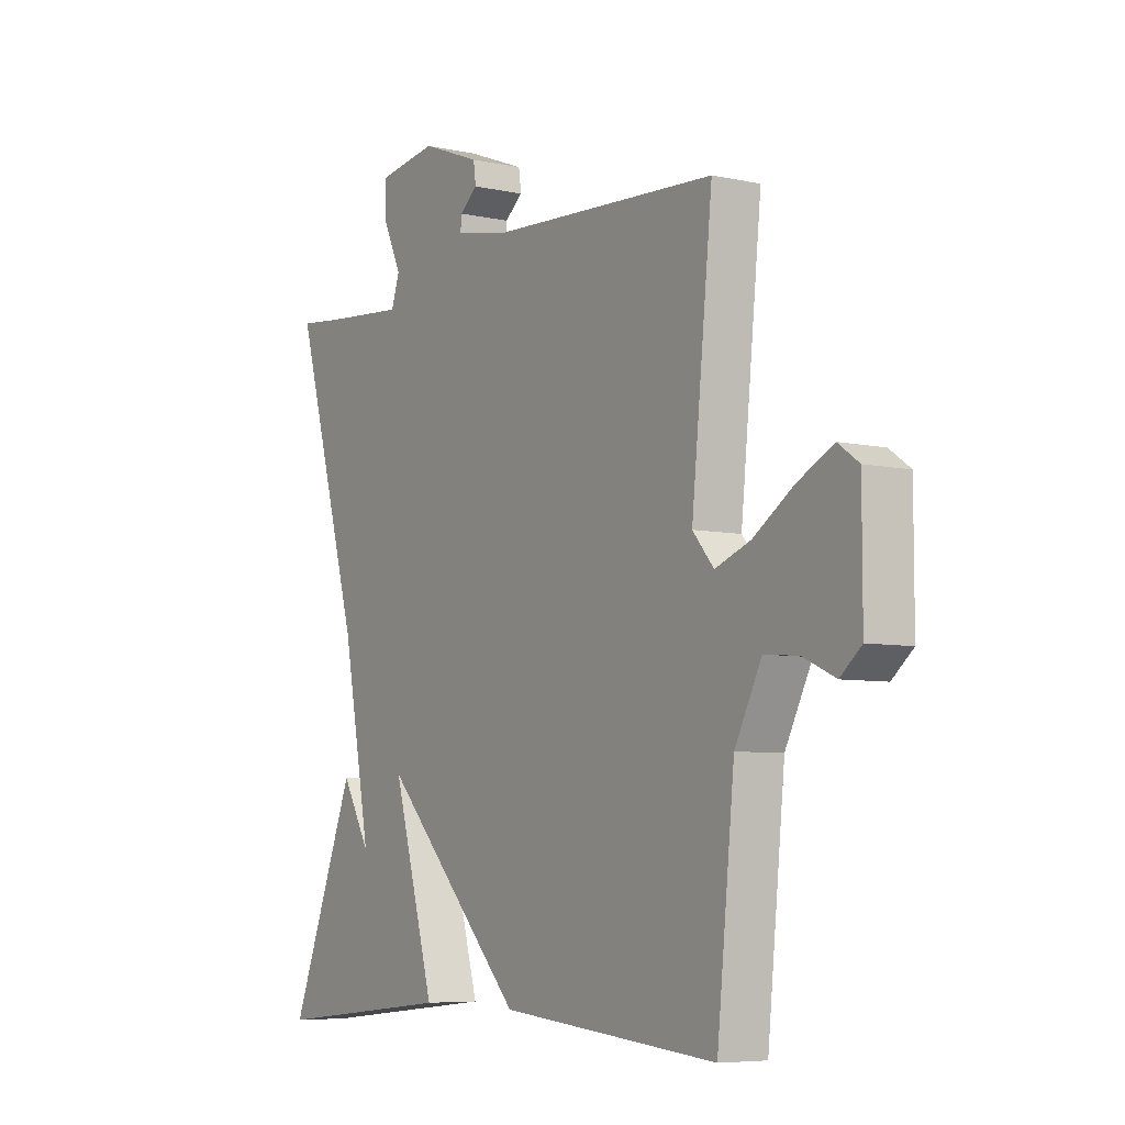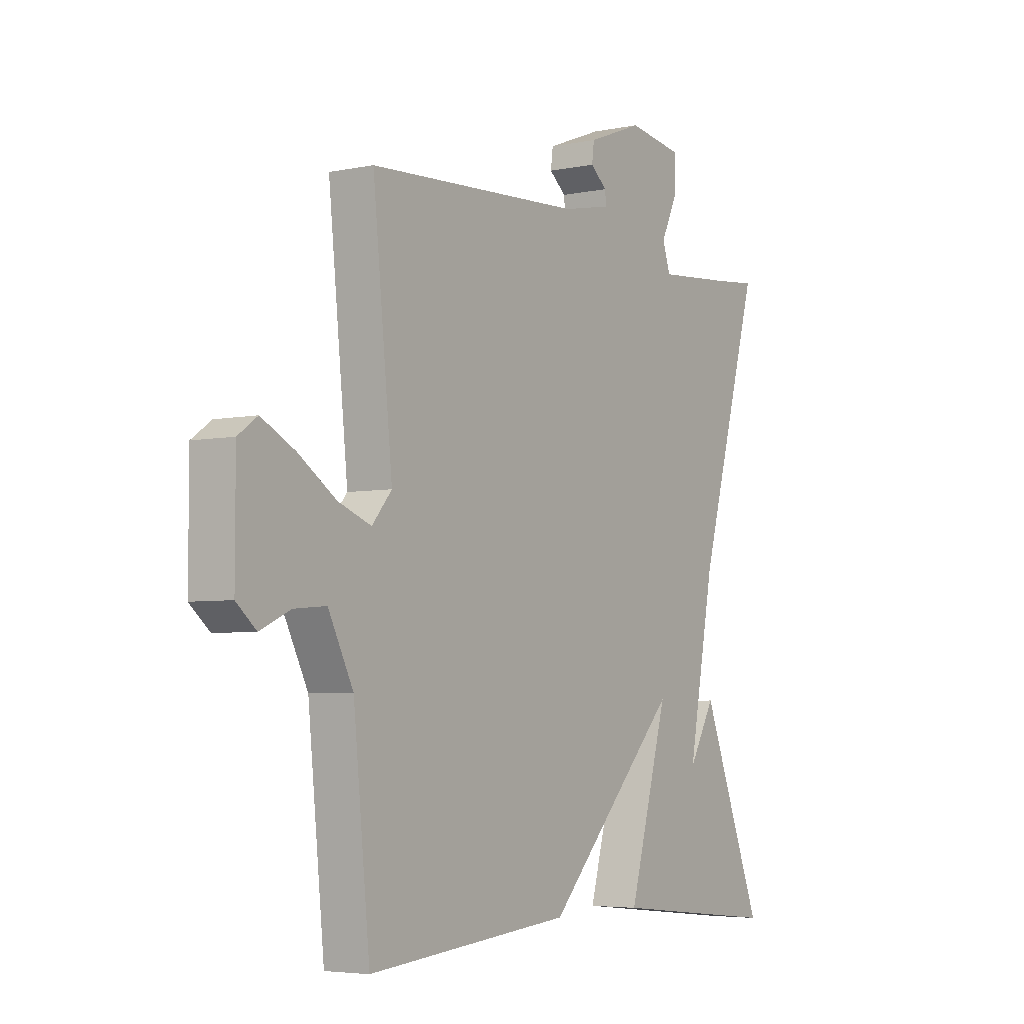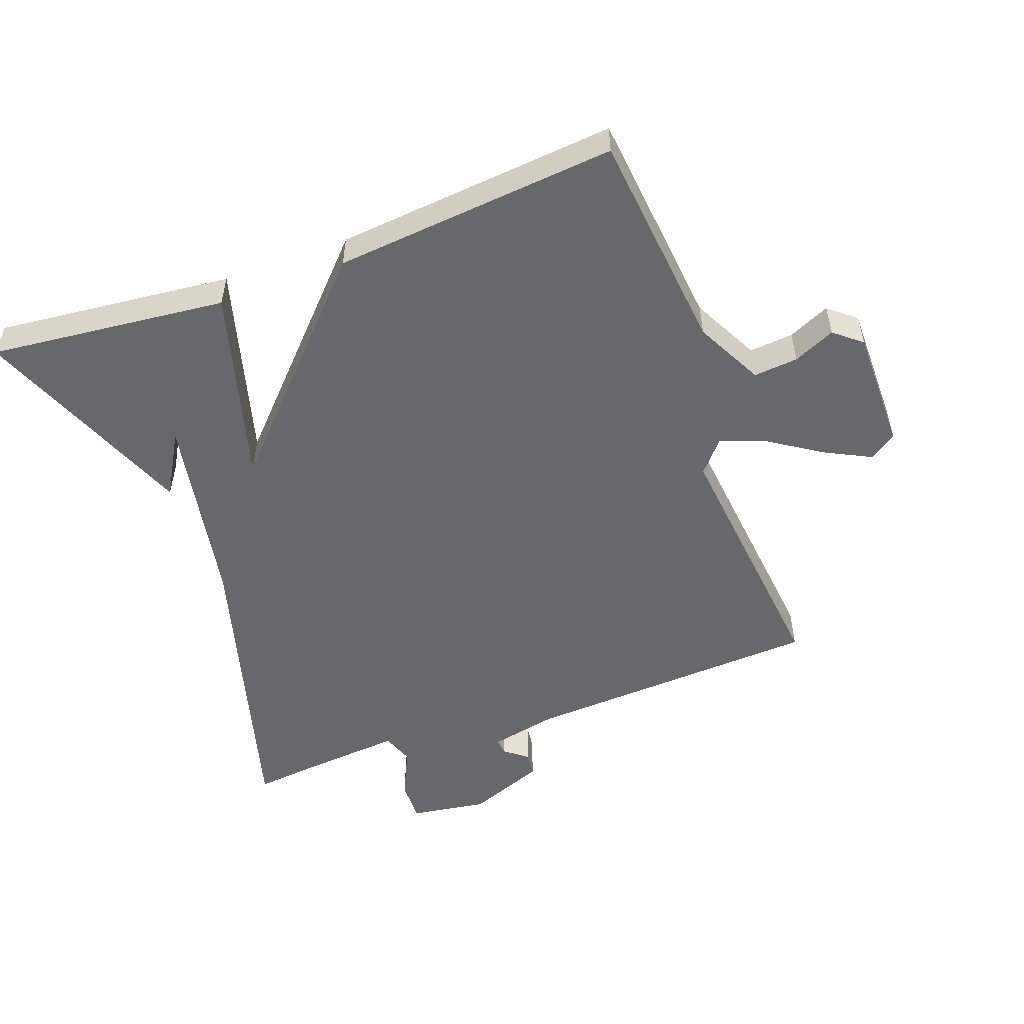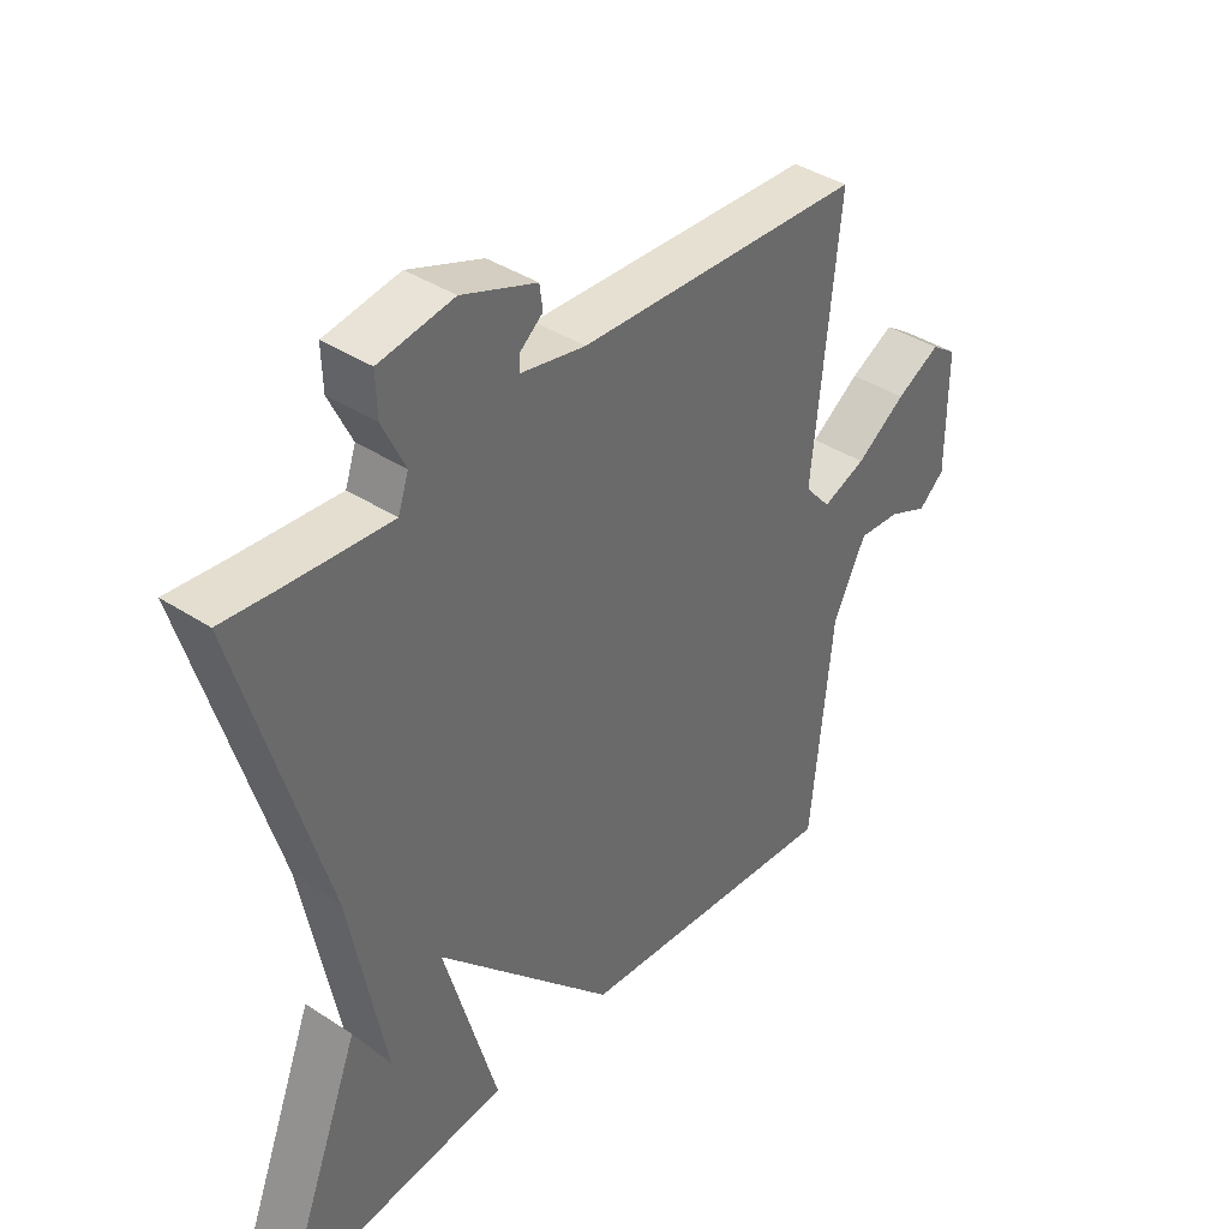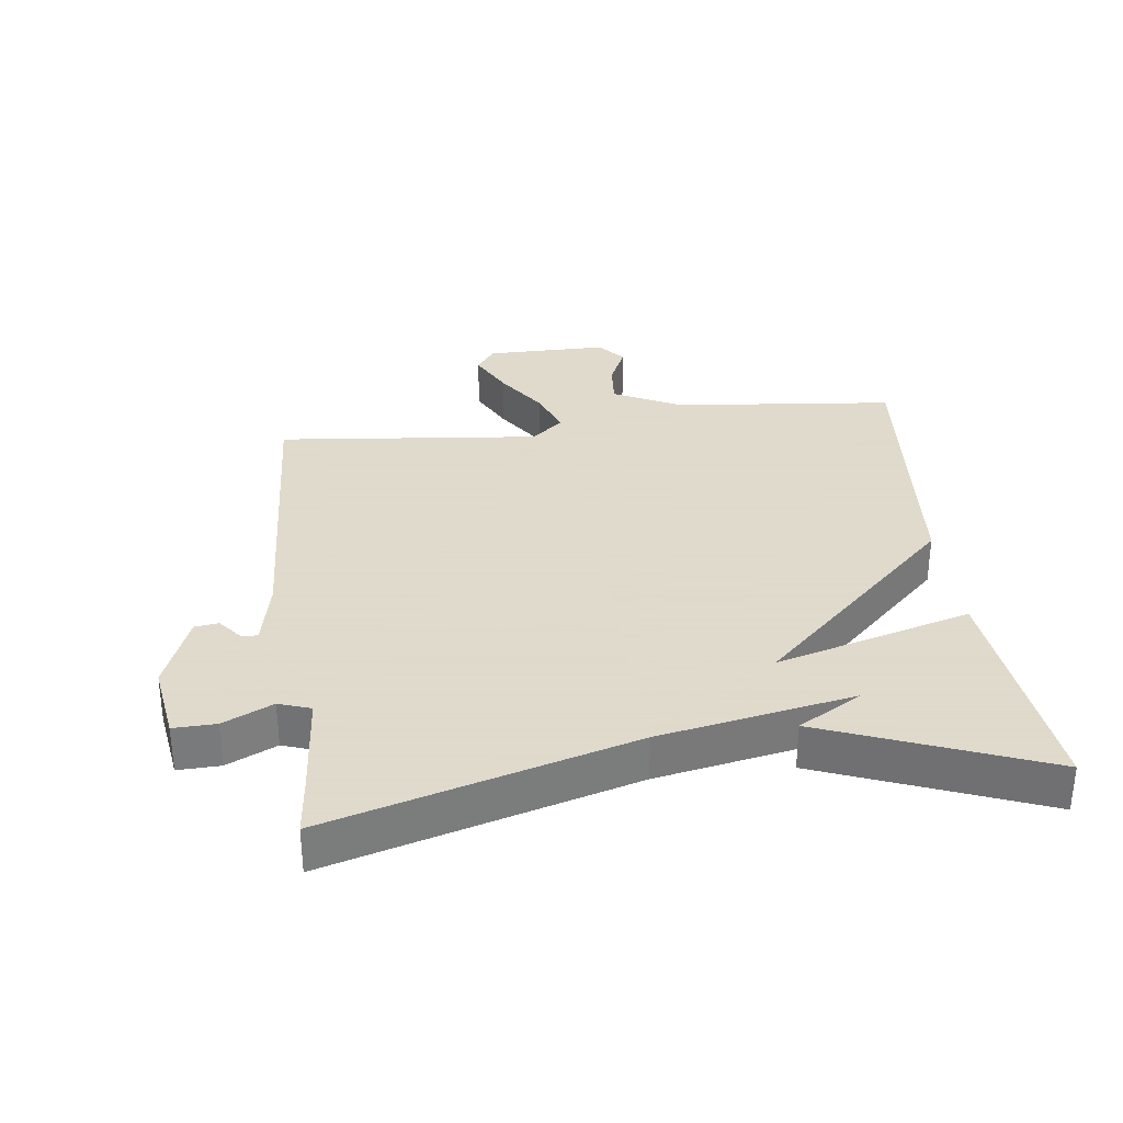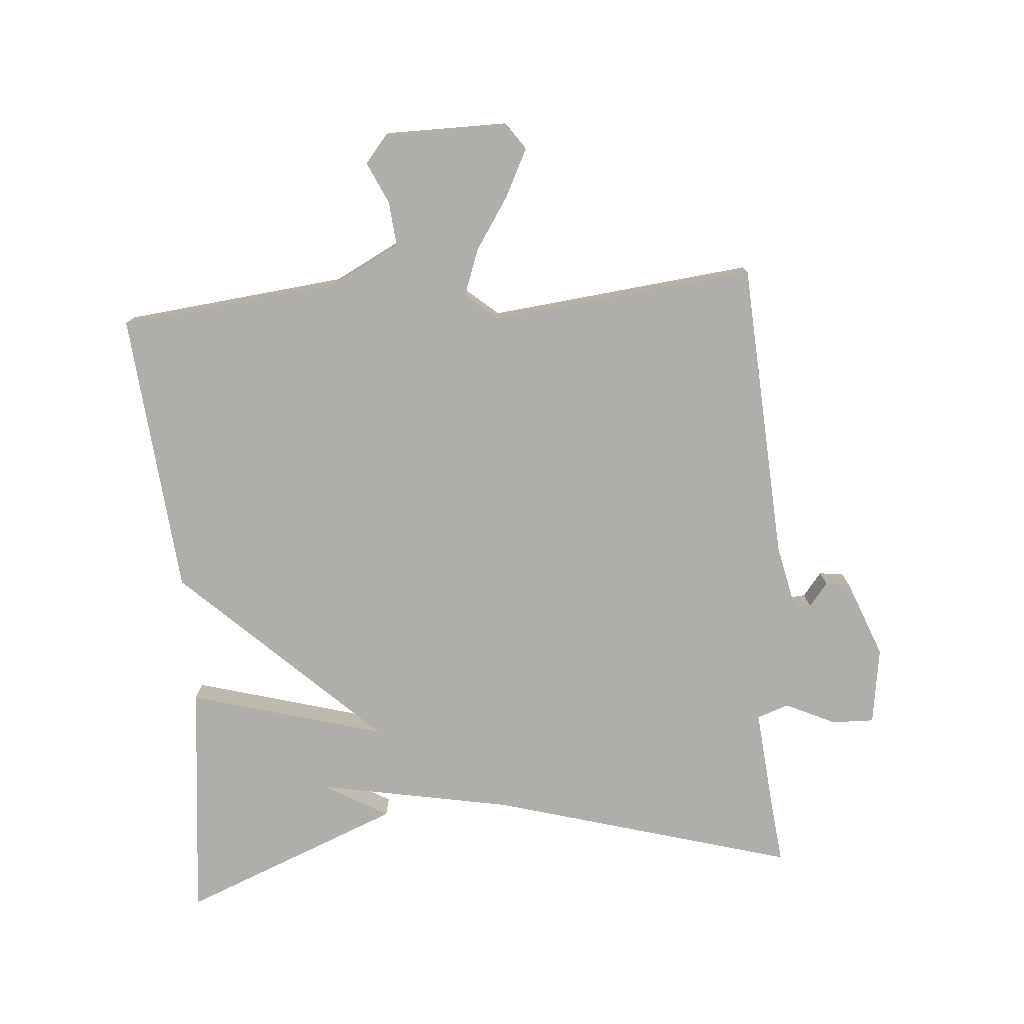
<metadata>
{"format":"obj","ext":"obj","renderer":"f3d","projection":"perspective","resolution":1024,"background":"white","views":[{"elev":-6.5,"azim":-122.8,"up":"+Z"},{"elev":-4.8,"azim":-56.7,"up":"+Z"},{"elev":-52.4,"azim":-159.8,"up":"+Y"},{"elev":39.6,"azim":129.0,"up":"+Z"},{"elev":32.4,"azim":82.8,"up":"+Y"},{"elev":-77.5,"azim":-85.3,"up":"+Y"}]}
</metadata>
<code>
v 0.5 0.07 0.5
v 0.367 0.07 0.037
v 0.31 0.07 -0.261
v 0.367 0.07 -0.163
v 0.5 0.07 -0.5
v 0.135 0.07 -0.461
v 0.22 0.07 -0.162
v -0.065 0.07 -0.461
v -0.5 0.07 -0.5
v -0.535 0.07 -0.159
v -0.588 0.07 -0.055
v -0.656 0.07 -0.061
v -0.72 0.07 -0.09
v -0.762 0.07 -0.055
v -0.762 0.07 0.133
v -0.721 0.07 0.162
v -0.65 0.07 0.126
v -0.57 0.07 0.073
v -0.5 0.07 0.047
v -0.458 0.07 0.096
v -0.5 0.07 0.5
v -0.041 0.07 0.525
v 0.063 0.07 0.547
v 0.061 0.07 0.572
v 0.025 0.07 0.601
v 0.03 0.07 0.638
v 0.149 0.07 0.684
v 0.268 0.07 0.666
v 0.266 0.07 0.601
v 0.23 0.07 0.525
v 0.247 0.07 0.476
v 0.406 0.07 0.49
v 0.5 0 0.5
v 0.367 0 0.037
v 0.31 0 -0.261
v 0.367 0 -0.163
v 0.5 0 -0.5
v 0.135 0 -0.461
v 0.22 0 -0.162
v -0.065 0 -0.461
v -0.5 0 -0.5
v -0.535 0 -0.159
v -0.588 0 -0.055
v -0.656 0 -0.061
v -0.72 0 -0.09
v -0.762 0 -0.055
v -0.762 0 0.133
v -0.721 0 0.162
v -0.65 0 0.126
v -0.57 0 0.073
v -0.5 0 0.047
v -0.458 0 0.096
v -0.5 0 0.5
v -0.041 0 0.525
v 0.063 0 0.547
v 0.061 0 0.572
v 0.025 0 0.601
v 0.03 0 0.638
v 0.149 0 0.684
v 0.268 0 0.666
v 0.266 0 0.601
v 0.23 0 0.525
v 0.247 0 0.476
v 0.406 0 0.49
f 28 29 30
f 27 28 30
f 26 27 30
f 25 26 30
f 24 25 30
f 23 24 30 31
f 22 23 31
f 20 21 22 31
f 19 20 31 32
f 16 17 18
f 15 16 18
f 14 15 18
f 13 14 18
f 12 13 18
f 11 12 18 19
f 32 1 2
f 19 32 2
f 11 19 2
f 10 11 2
f 9 10 2
f 8 9 2
f 7 8 2
f 3 4 5
f 3 5 6 7
f 2 3 7
f 62 61 60
f 62 60 59
f 62 59 58
f 62 58 57
f 62 57 56
f 63 62 56 55
f 63 55 54
f 63 54 53 52
f 64 63 52 51
f 50 49 48
f 50 48 47
f 50 47 46
f 50 46 45
f 50 45 44
f 51 50 44 43
f 34 33 64
f 34 64 51
f 34 51 43
f 34 43 42
f 34 42 41
f 34 41 40
f 34 40 39
f 37 36 35
f 39 38 37 35
f 39 35 34
f 1 33 34 2
f 2 34 35 3
f 3 35 36 4
f 4 36 37 5
f 5 37 38 6
f 6 38 39 7
f 7 39 40 8
f 8 40 41 9
f 9 41 42 10
f 10 42 43 11
f 11 43 44 12
f 12 44 45 13
f 13 45 46 14
f 14 46 47 15
f 15 47 48 16
f 16 48 49 17
f 17 49 50 18
f 18 50 51 19
f 19 51 52 20
f 20 52 53 21
f 21 53 54 22
f 22 54 55 23
f 23 55 56 24
f 24 56 57 25
f 25 57 58 26
f 26 58 59 27
f 27 59 60 28
f 28 60 61 29
f 29 61 62 30
f 30 62 63 31
f 31 63 64 32
f 32 64 33 1

</code>
